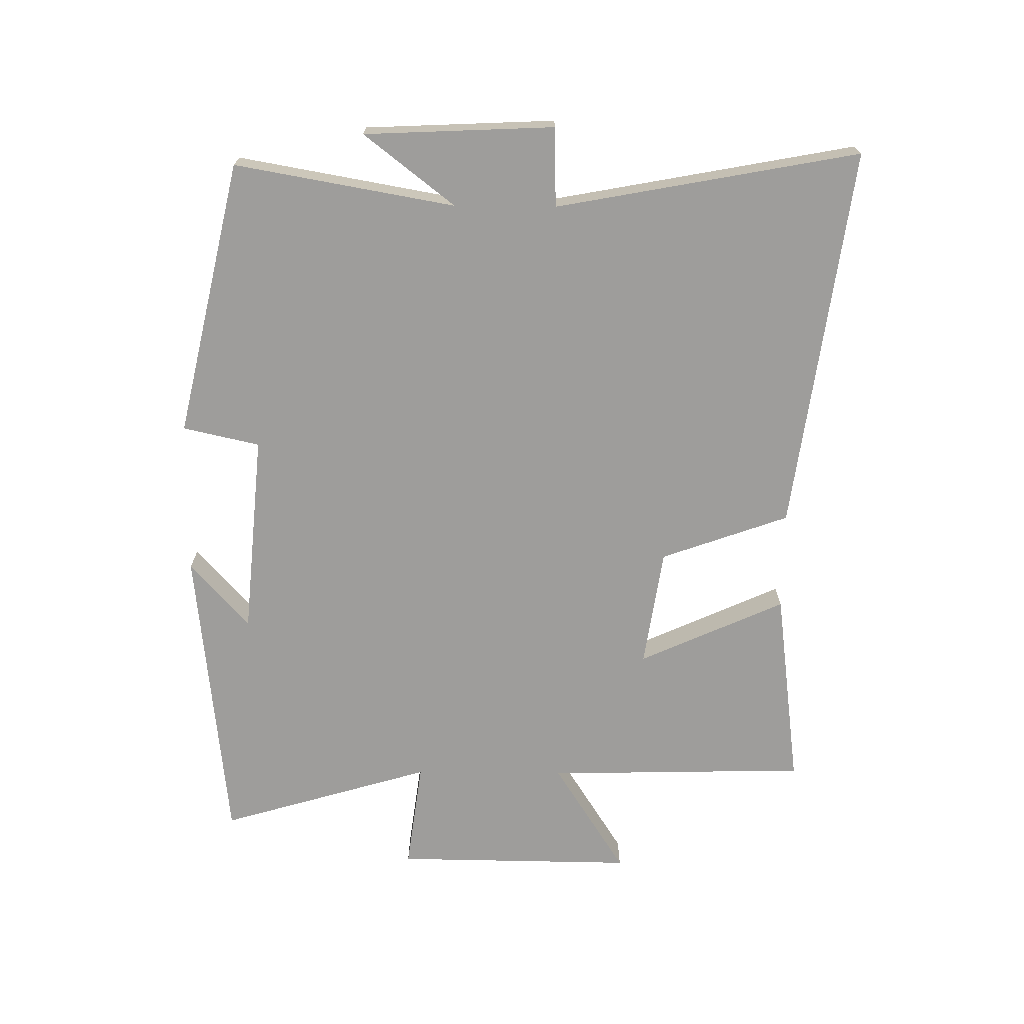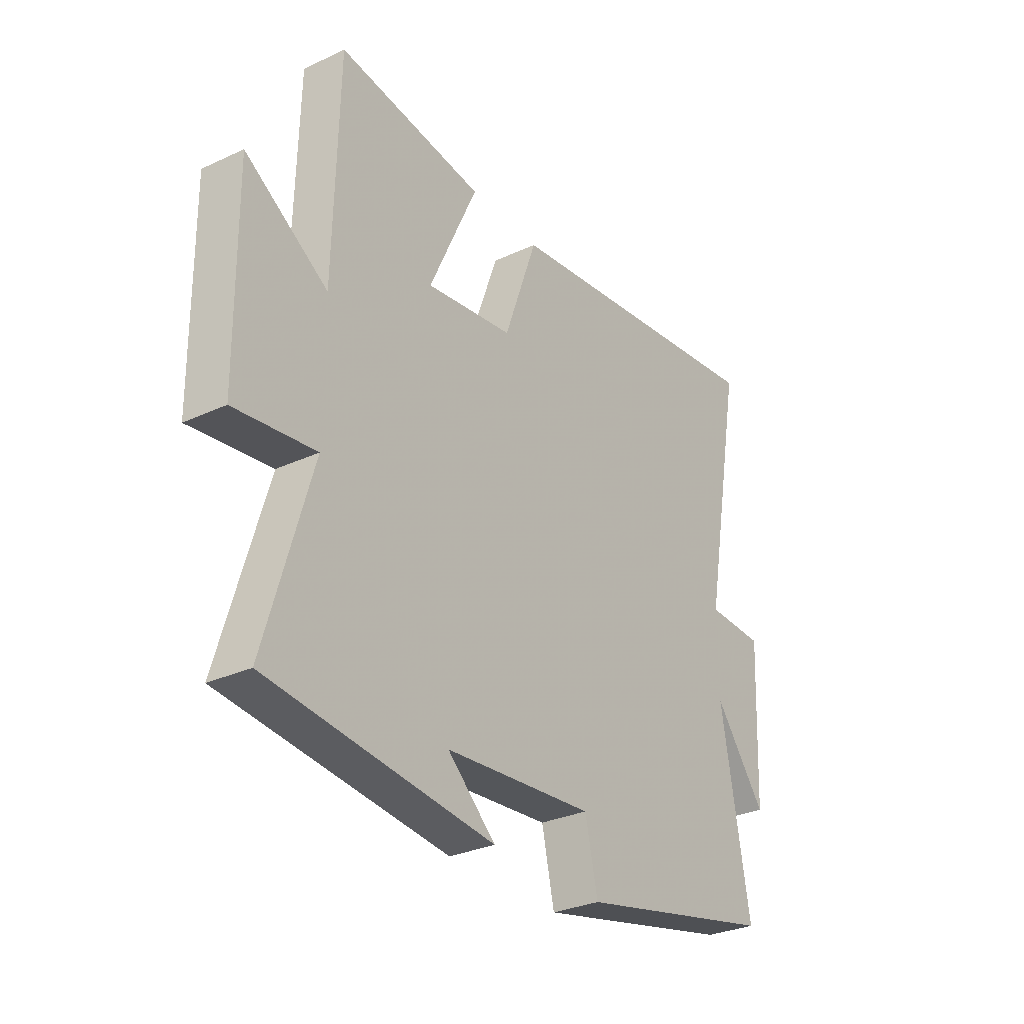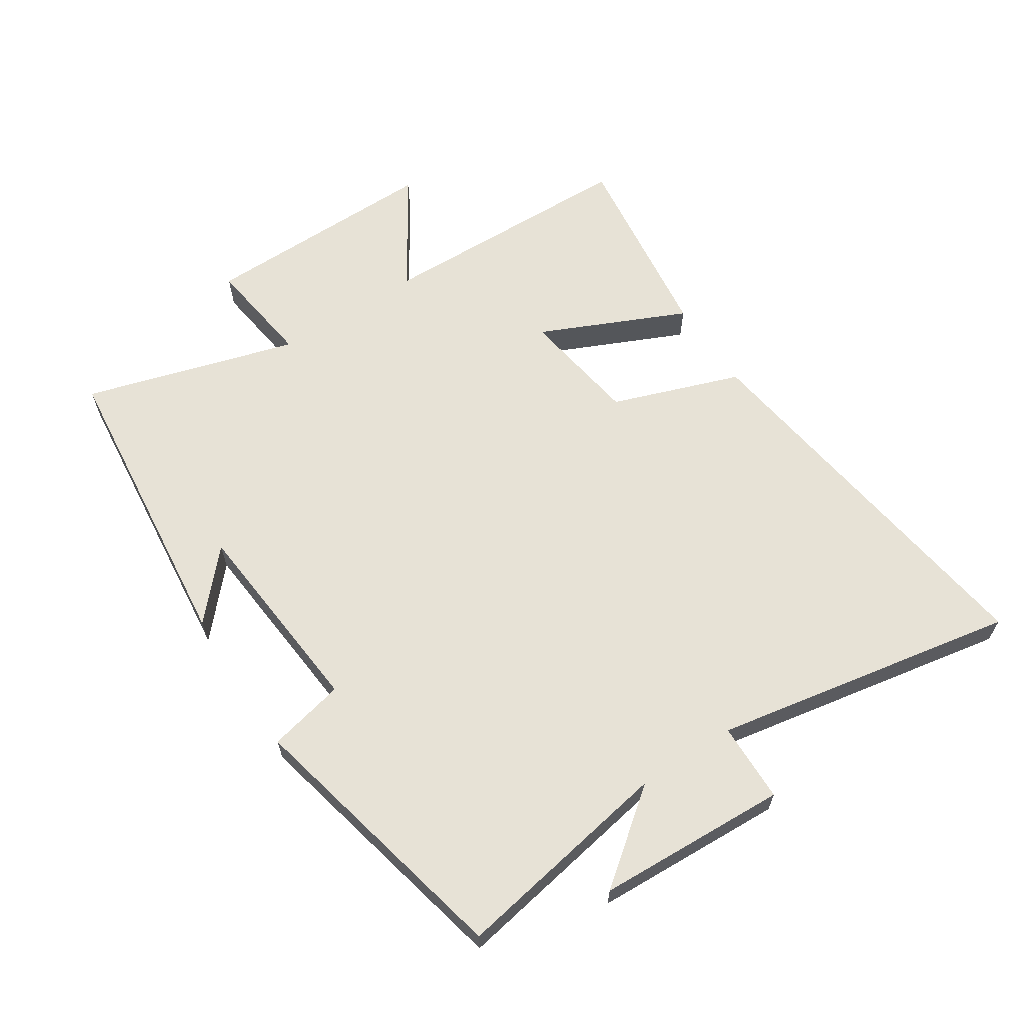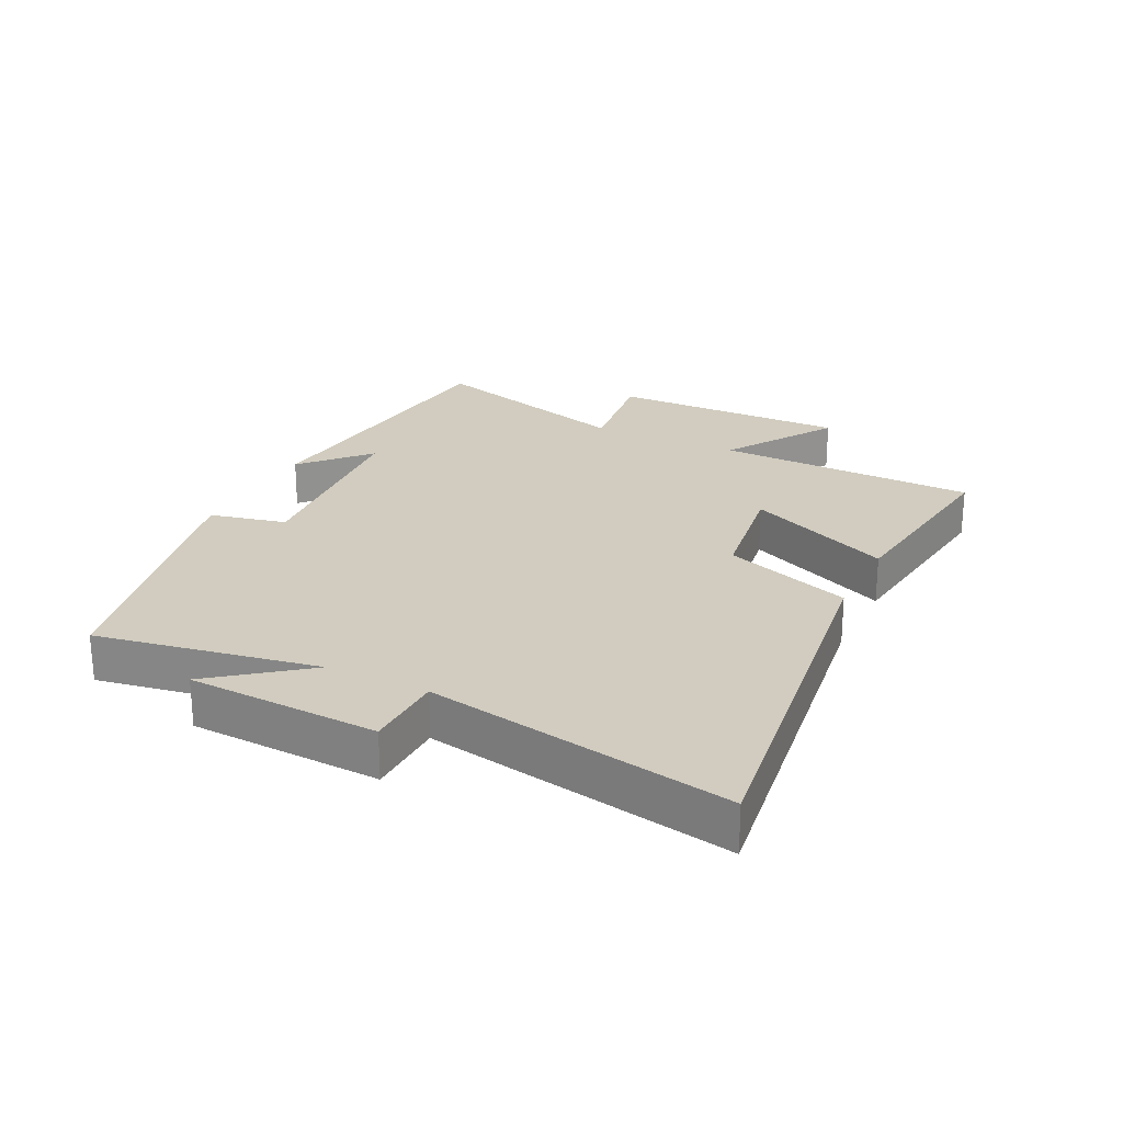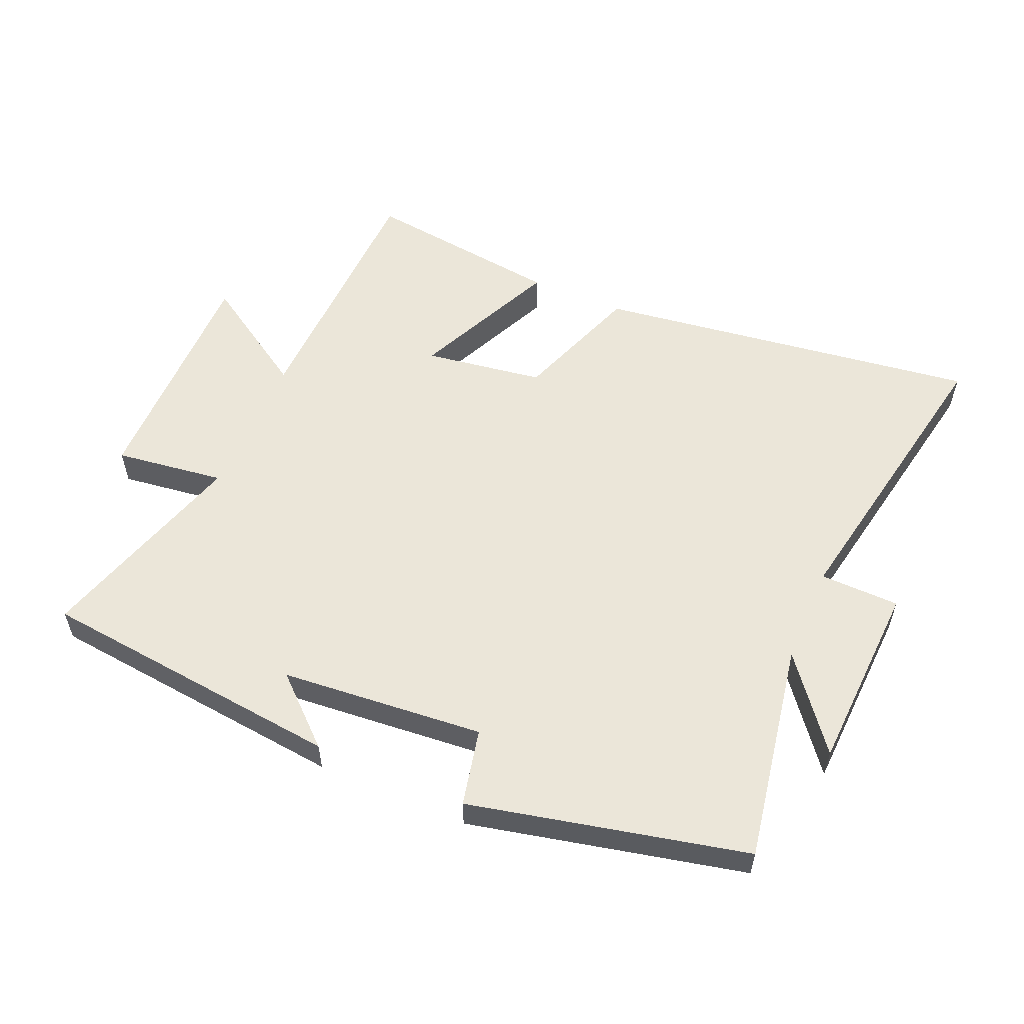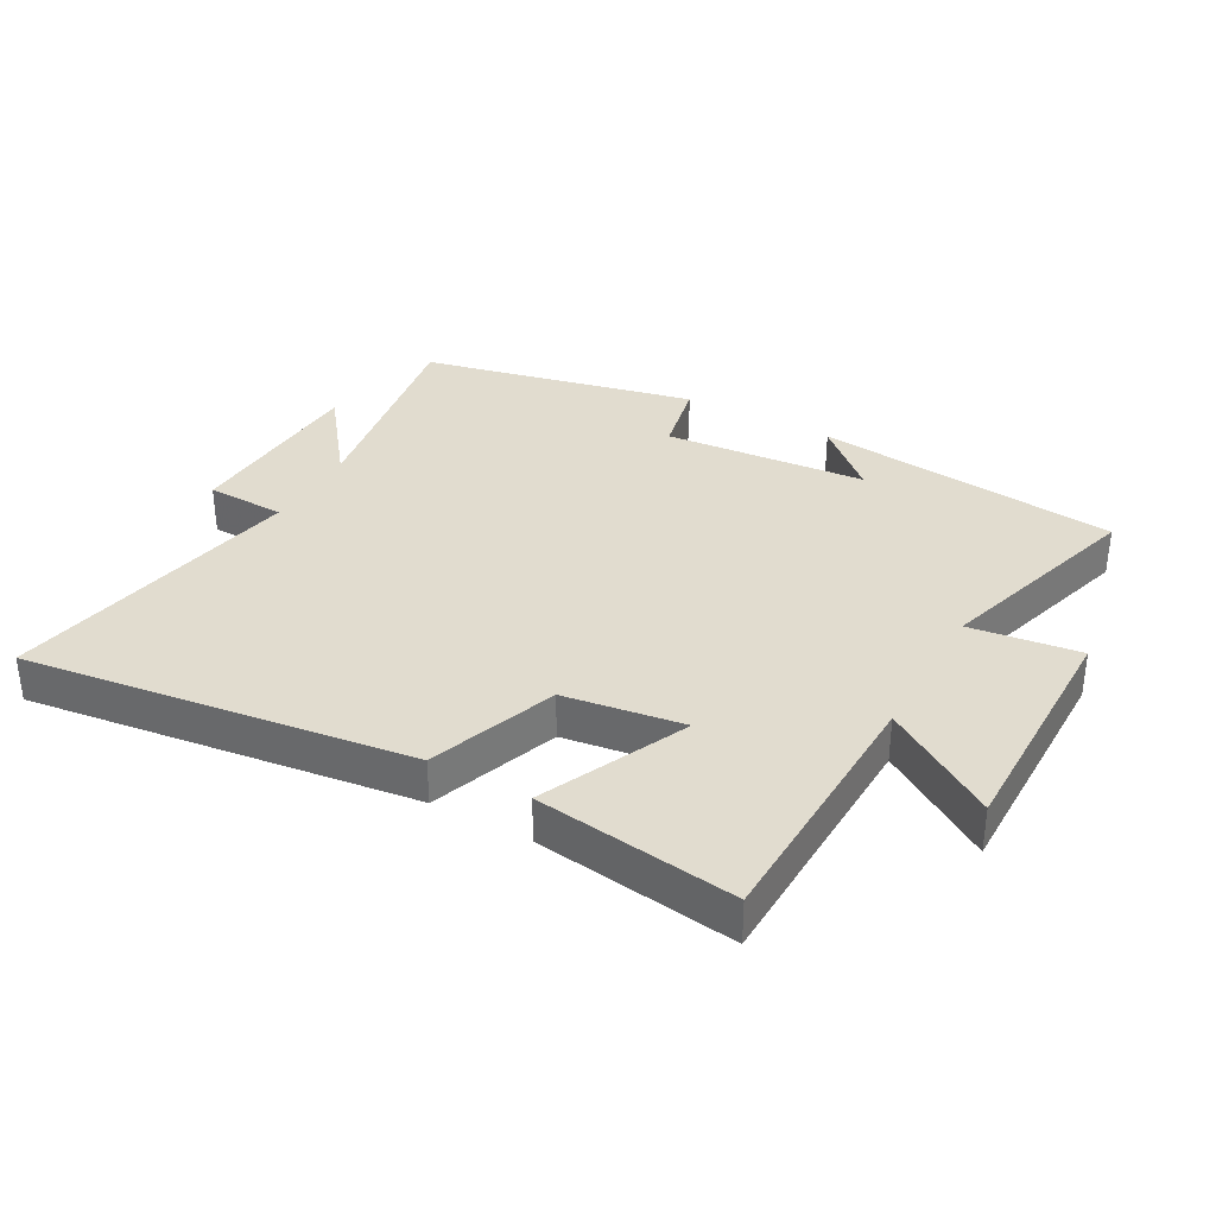
<metadata>
{"format":"obj","ext":"obj","renderer":"f3d","projection":"perspective","resolution":1024,"background":"white","views":[{"elev":-70.4,"azim":-90.6,"up":"+Y"},{"elev":-30.2,"azim":124.0,"up":"+Z"},{"elev":62.9,"azim":-123.2,"up":"+Y"},{"elev":24.0,"azim":-63.8,"up":"+Y"},{"elev":55.8,"azim":-156.6,"up":"+Y"},{"elev":34.2,"azim":29.3,"up":"+Y"}]}
</metadata>
<code>
v 0.49 0.07 0.541
v 0.5 0.07 0.128
v 0.677 0.07 0.241
v 0.673 0.07 -0.137
v 0.5 0.07 -0.114
v 0.599 0.07 -0.449
v 0.117 0.07 -0.5
v 0.22 0.07 -0.407
v -0.1 0.07 -0.379
v -0.127 0.07 -0.5
v -0.561 0.07 -0.402
v -0.5 0.07 -0.055
v -0.611 0.07 -0.198
v -0.625 0.07 0.102
v -0.5 0.07 0.105
v -0.589 0.07 0.583
v 0.019 0.07 0.5
v 0.091 0.07 0.298
v 0.279 0.07 0.27
v 0.175 0.07 0.5
v 0.49 0 0.541
v 0.5 0 0.128
v 0.677 0 0.241
v 0.673 0 -0.137
v 0.5 0 -0.114
v 0.599 0 -0.449
v 0.117 0 -0.5
v 0.22 0 -0.407
v -0.1 0 -0.379
v -0.127 0 -0.5
v -0.561 0 -0.402
v -0.5 0 -0.055
v -0.611 0 -0.198
v -0.625 0 0.102
v -0.5 0 0.105
v -0.589 0 0.583
v 0.019 0 0.5
v 0.091 0 0.298
v 0.279 0 0.27
v 0.175 0 0.5
f 19 20 1 2
f 18 19 2
f 15 16 17 18
f 15 18 2
f 12 13 14 15
f 12 15 2
f 9 10 11 12
f 8 9 12 2
f 6 7 8
f 5 6 8
f 5 8 2 3
f 3 4 5
f 22 21 40 39
f 22 39 38
f 38 37 36 35
f 22 38 35
f 35 34 33 32
f 22 35 32
f 32 31 30 29
f 22 32 29 28
f 28 27 26
f 28 26 25
f 23 22 28 25
f 25 24 23
f 1 21 22 2
f 2 22 23 3
f 3 23 24 4
f 4 24 25 5
f 5 25 26 6
f 6 26 27 7
f 7 27 28 8
f 8 28 29 9
f 9 29 30 10
f 10 30 31 11
f 11 31 32 12
f 12 32 33 13
f 13 33 34 14
f 14 34 35 15
f 15 35 36 16
f 16 36 37 17
f 17 37 38 18
f 18 38 39 19
f 19 39 40 20
f 20 40 21 1

</code>
